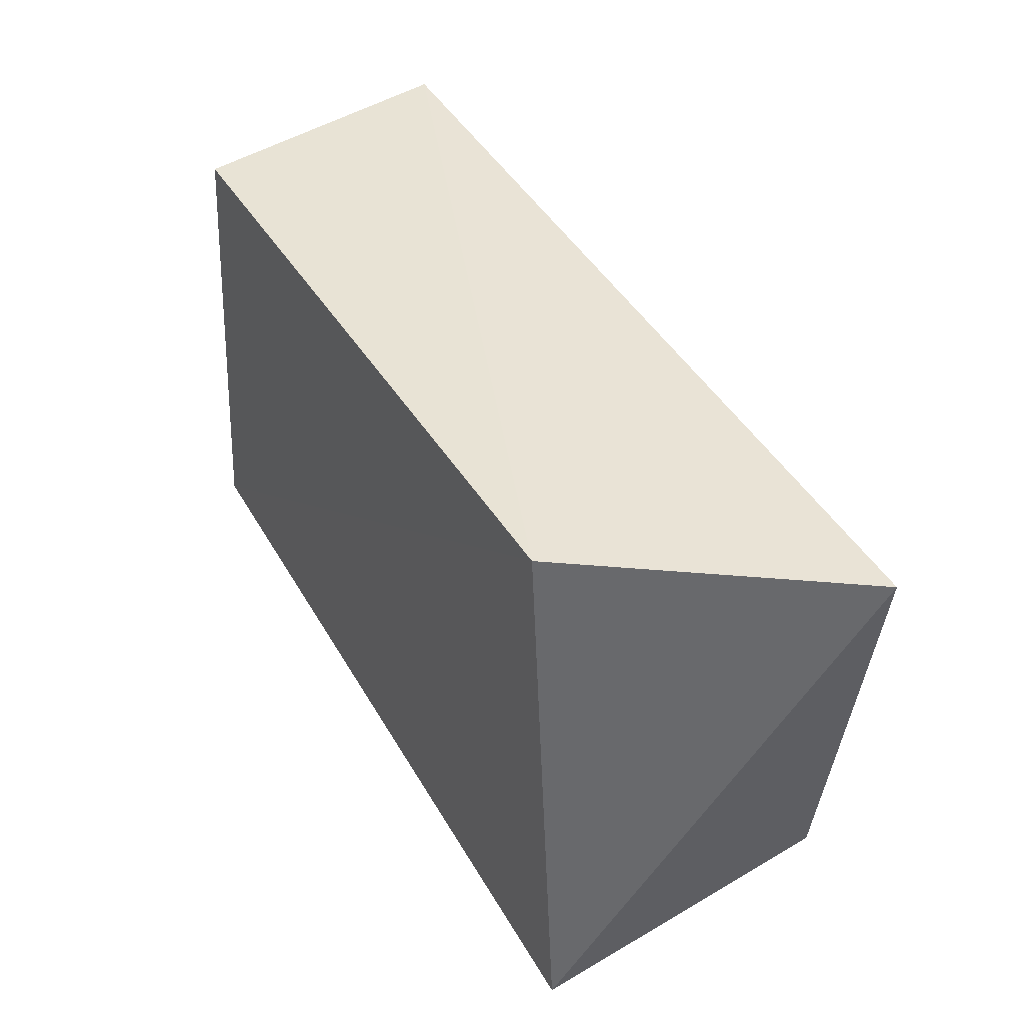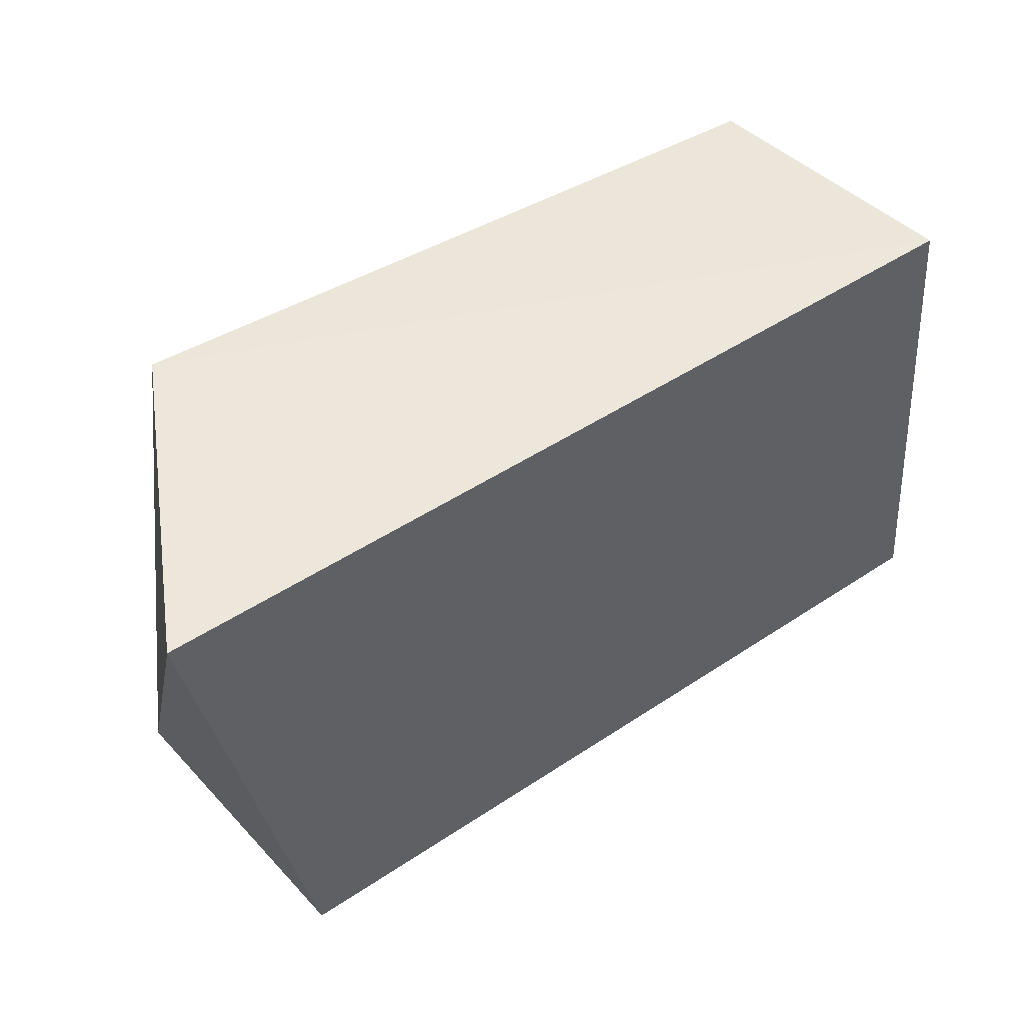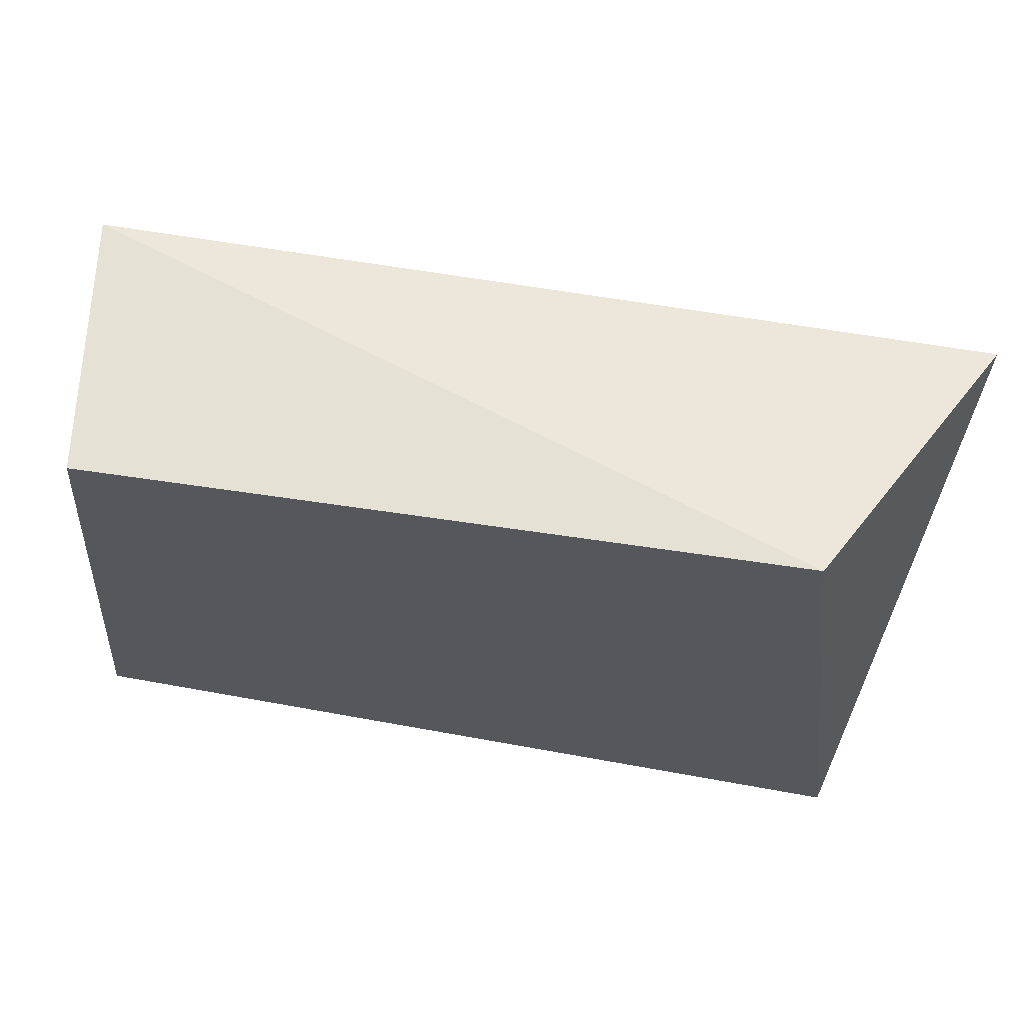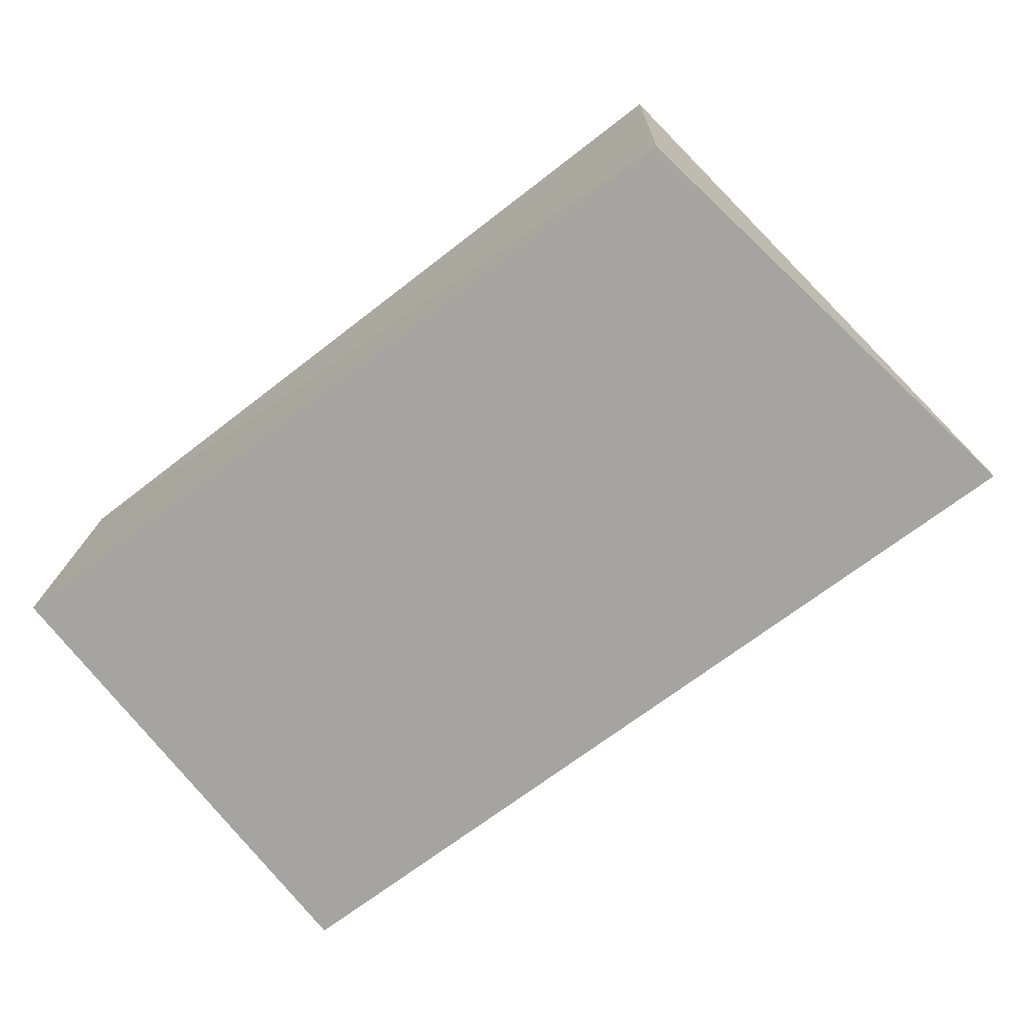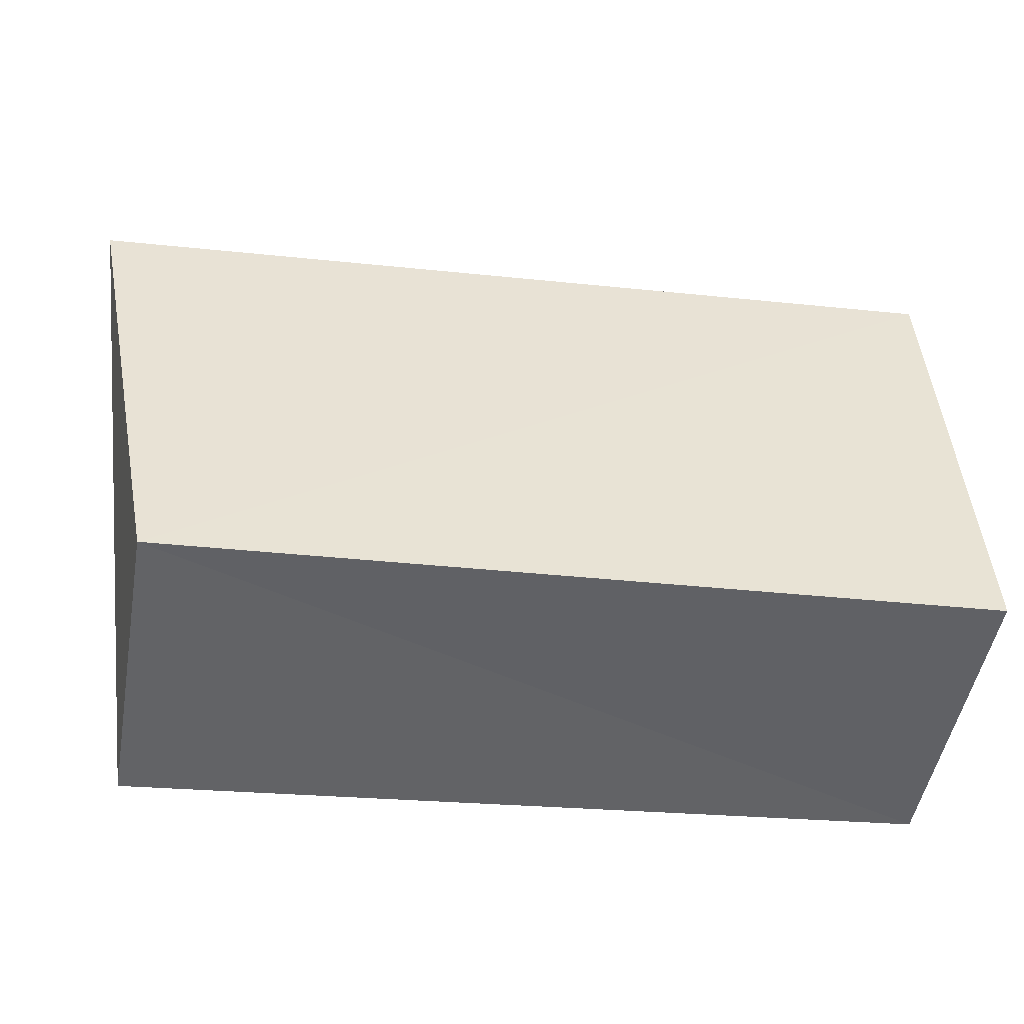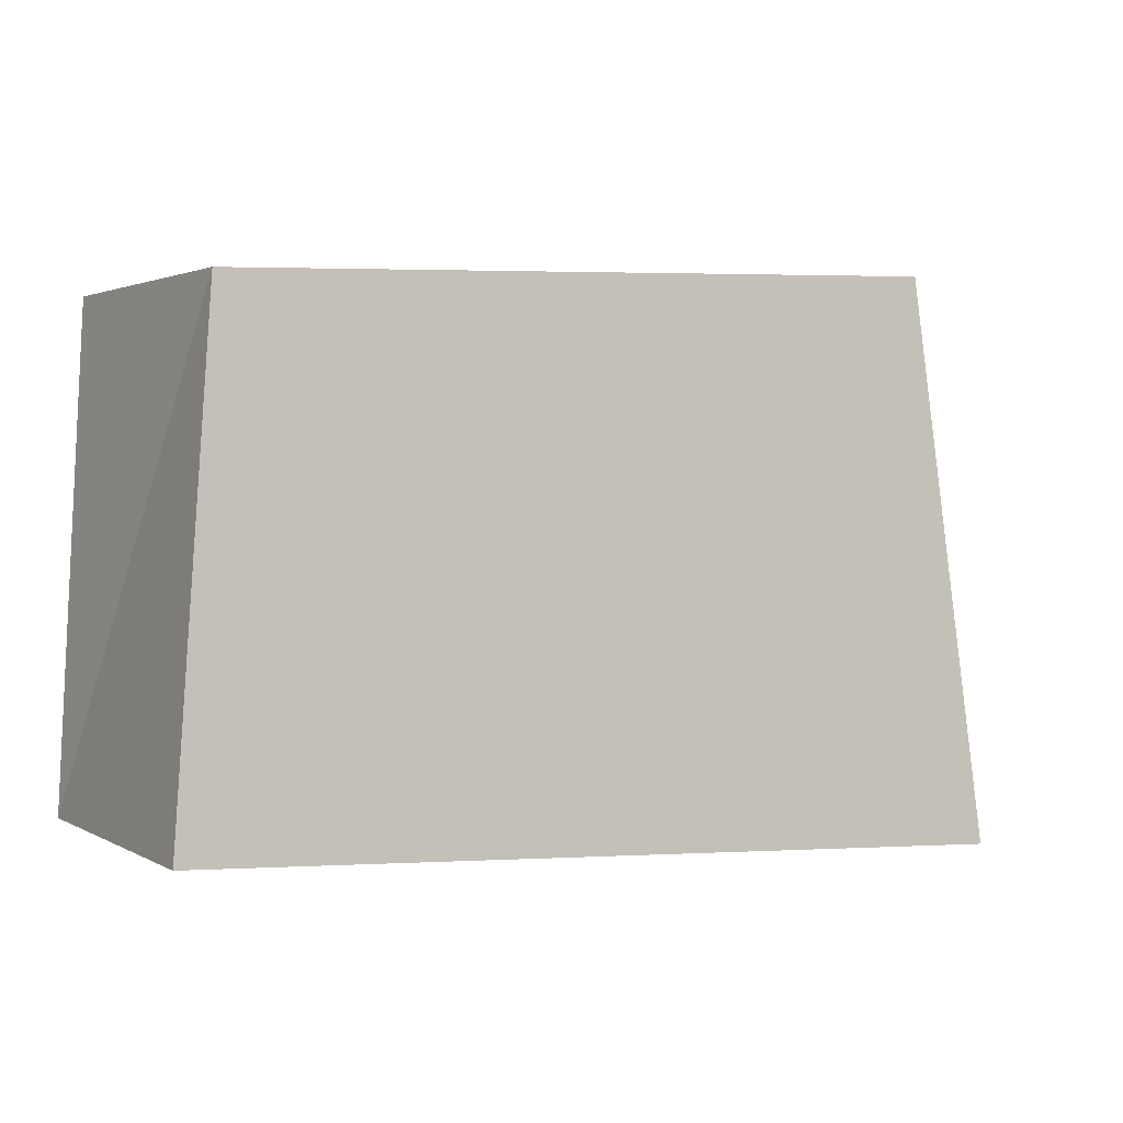
<metadata>
{"format":"obj","ext":"obj","renderer":"f3d","projection":"perspective","resolution":1024,"background":"white","views":[{"elev":44.3,"azim":61.9,"up":"+Y"},{"elev":48.7,"azim":144.9,"up":"+Y"},{"elev":63.1,"azim":10.3,"up":"+Y"},{"elev":-76.5,"azim":35.7,"up":"+Z"},{"elev":-46.6,"azim":173.9,"up":"+Y"},{"elev":-0.1,"azim":-26.2,"up":"+Y"}]}
</metadata>
<code>
v -0.05911 -0.03143 -0.02066
v -0.05649 -0.03304 0.02128
v 0.06268 0.03294 -0.01867
v 0.04349 0.03809 0.01895
v -0.05151 0.03365 0.01953
v -0.05687 0.03401 -0.01693
v 0.04988 -0.03289 -0.02276
v 0.0529 -0.03625 0.02039
f 2 5 1
f 7 2 1
f 1 5 6
f 6 7 1
f 2 4 5
f 8 2 7
f 8 4 2
f 5 4 6
f 3 7 6
f 6 4 3
f 3 8 7
f 4 8 3

</code>
